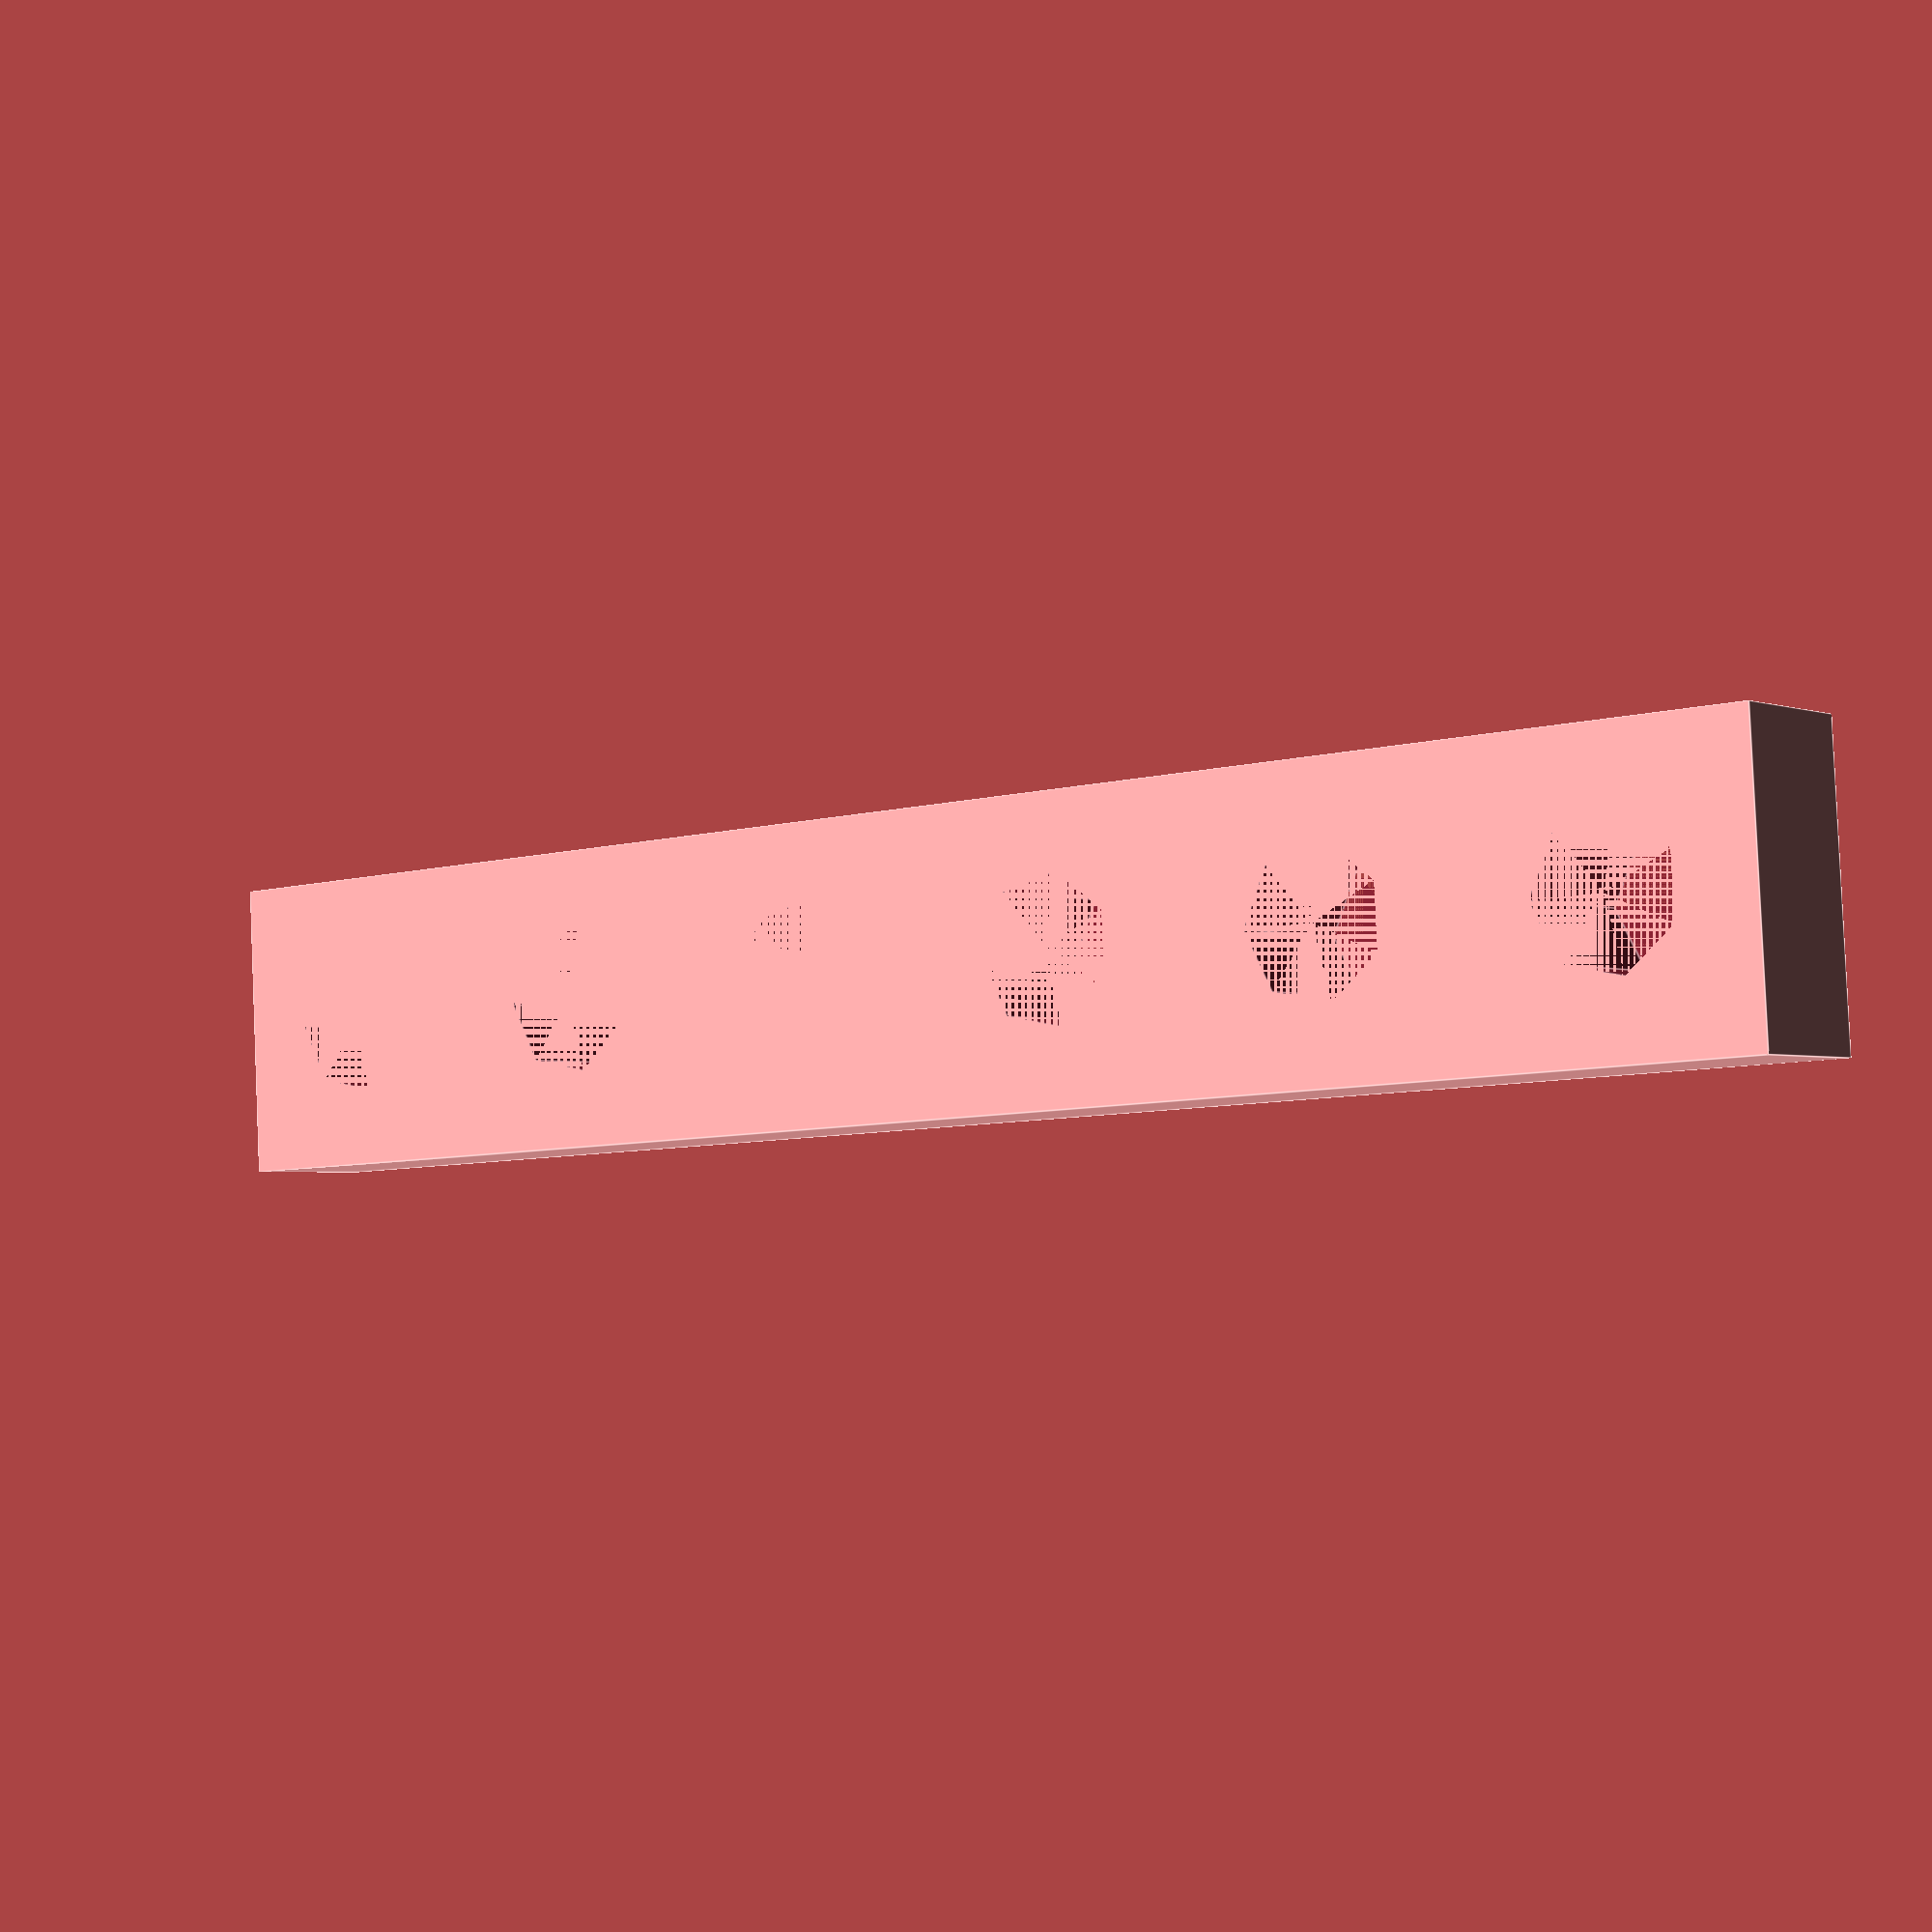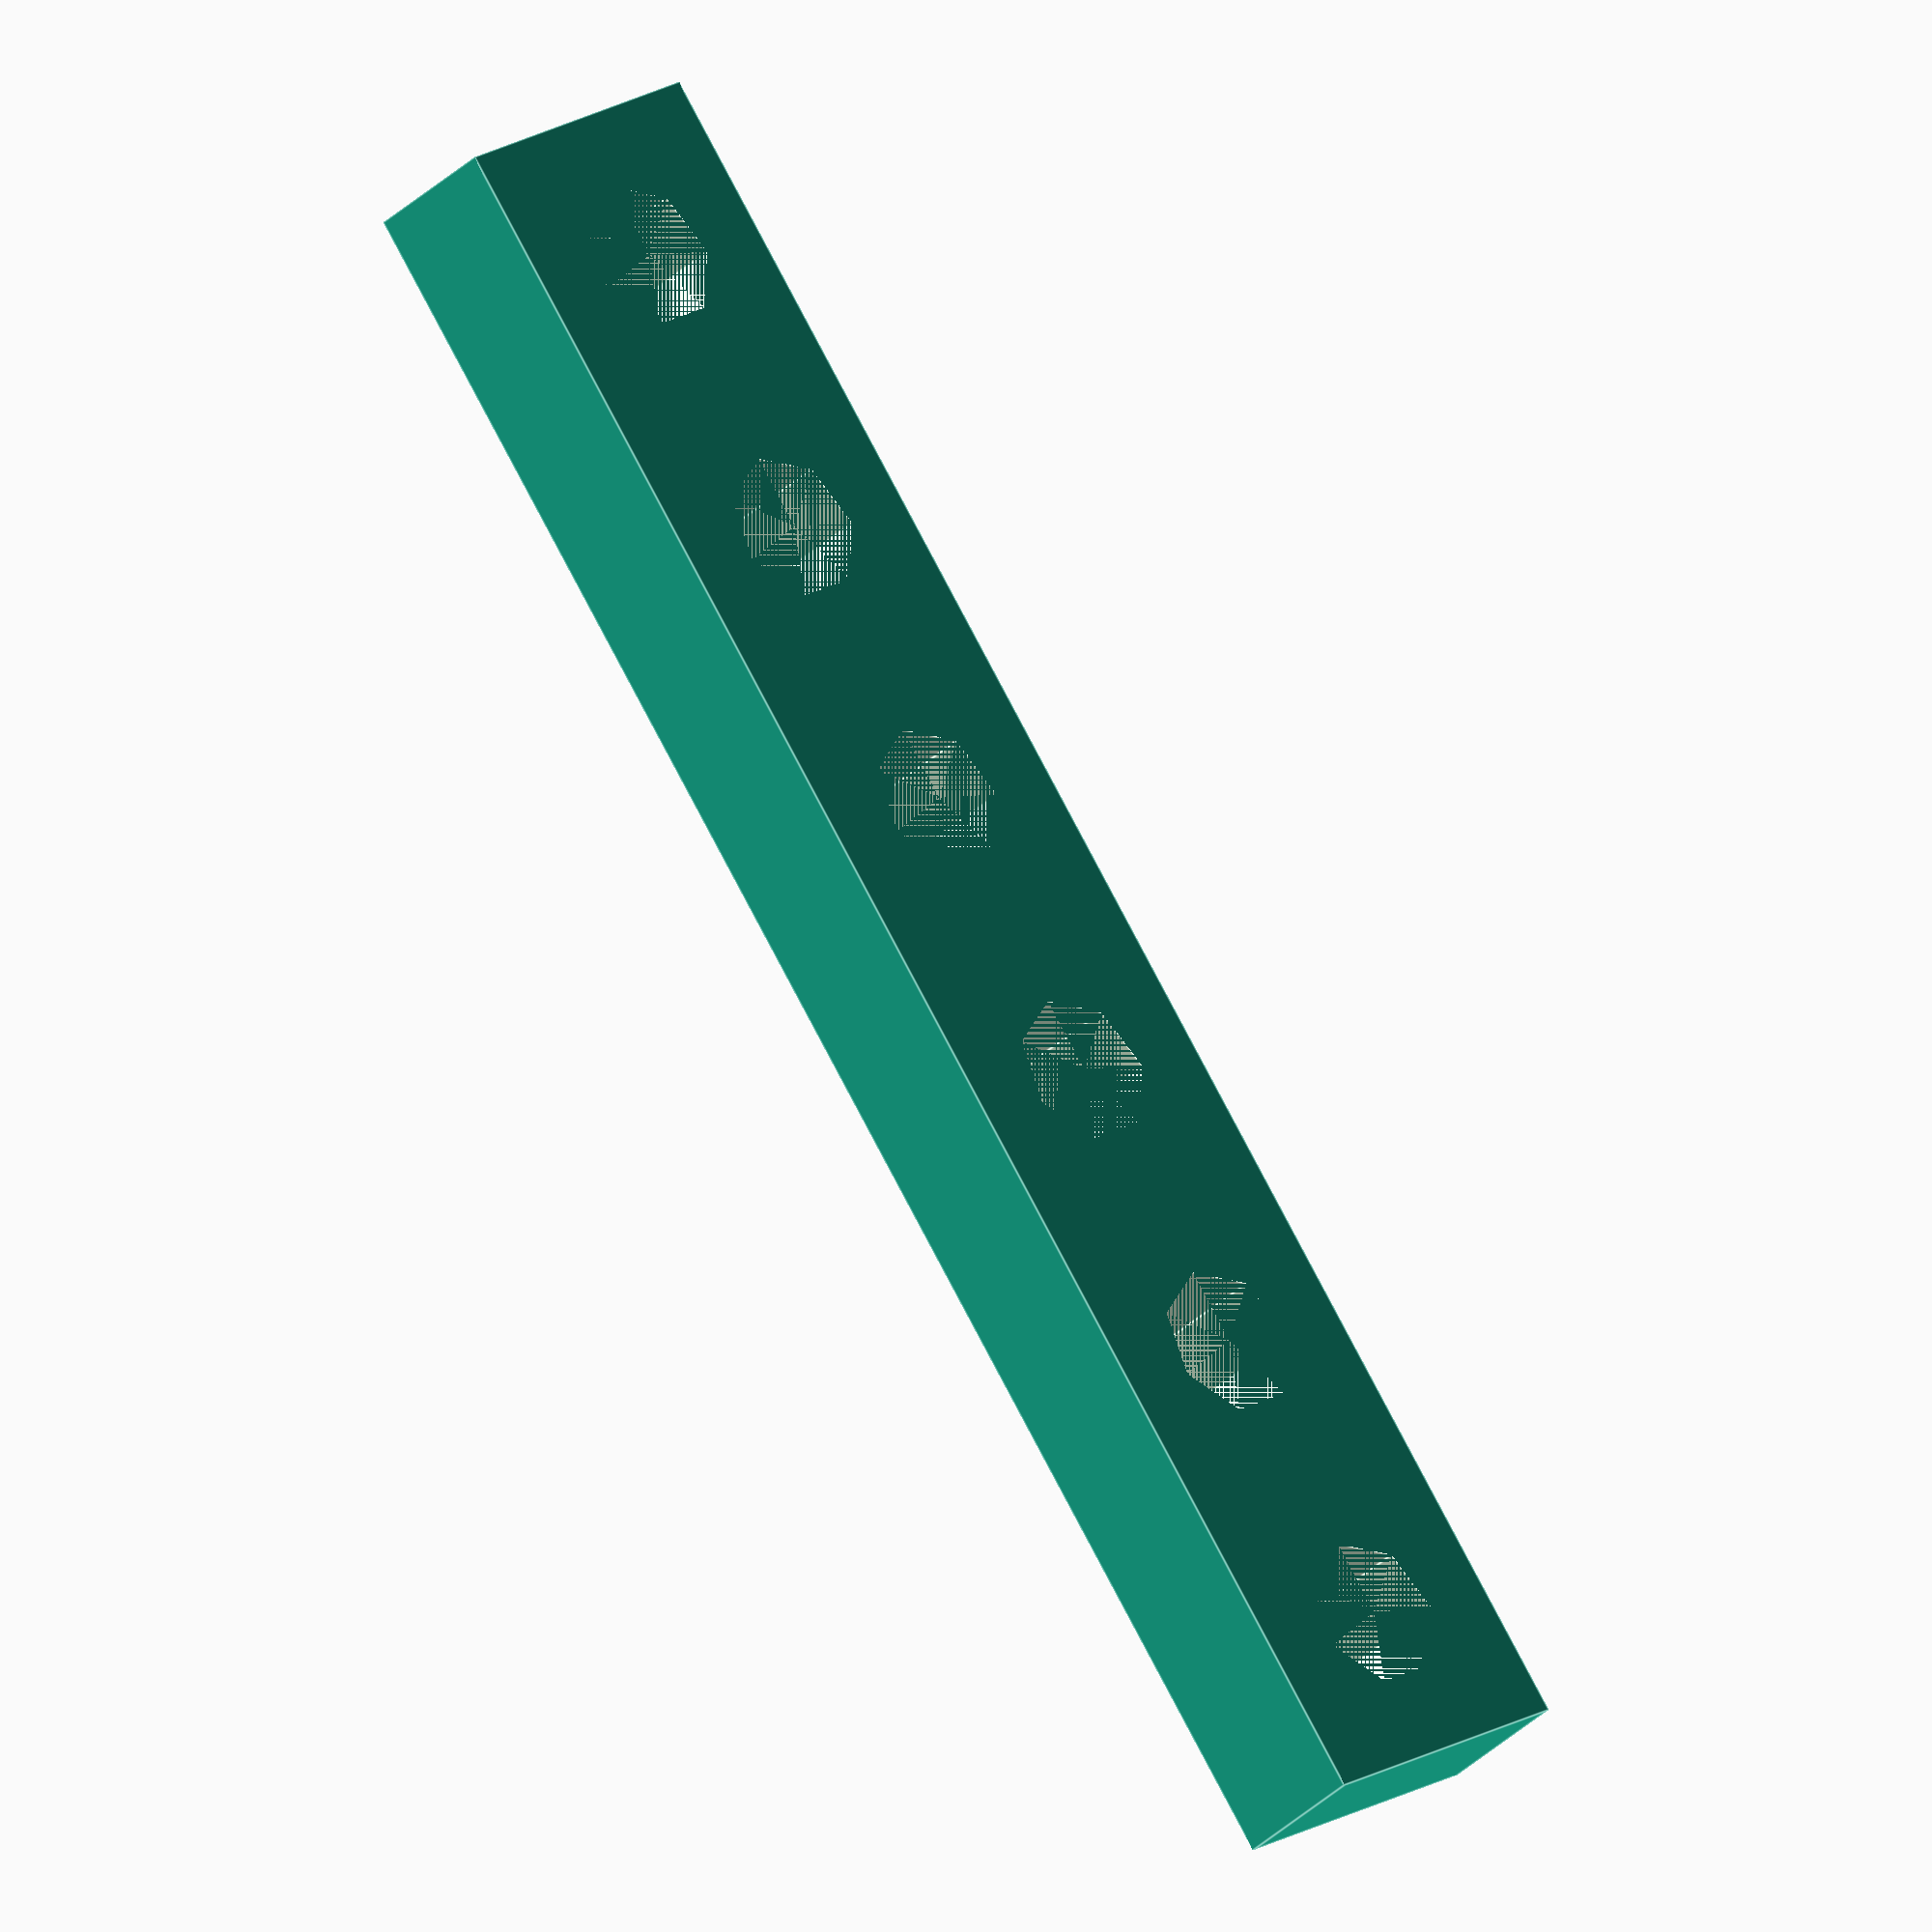
<openscad>
rangees_longueur = 6;
rangees_largeur =1;
difference(){
cube([rangees_longueur*8, rangees_largeur*8,4]);

union(){
for(i = [0:rangees_longueur]){
    for(j=[0: rangees_largeur]){
        translate([4+i*8, 4+j*8, 0]){
            cylinder(h=4, r= 2);
            }
        }
    }
}
}
</openscad>
<views>
elev=2.5 azim=176.9 roll=37.5 proj=p view=edges
elev=211.4 azim=54.7 roll=216.1 proj=o view=edges
</views>
